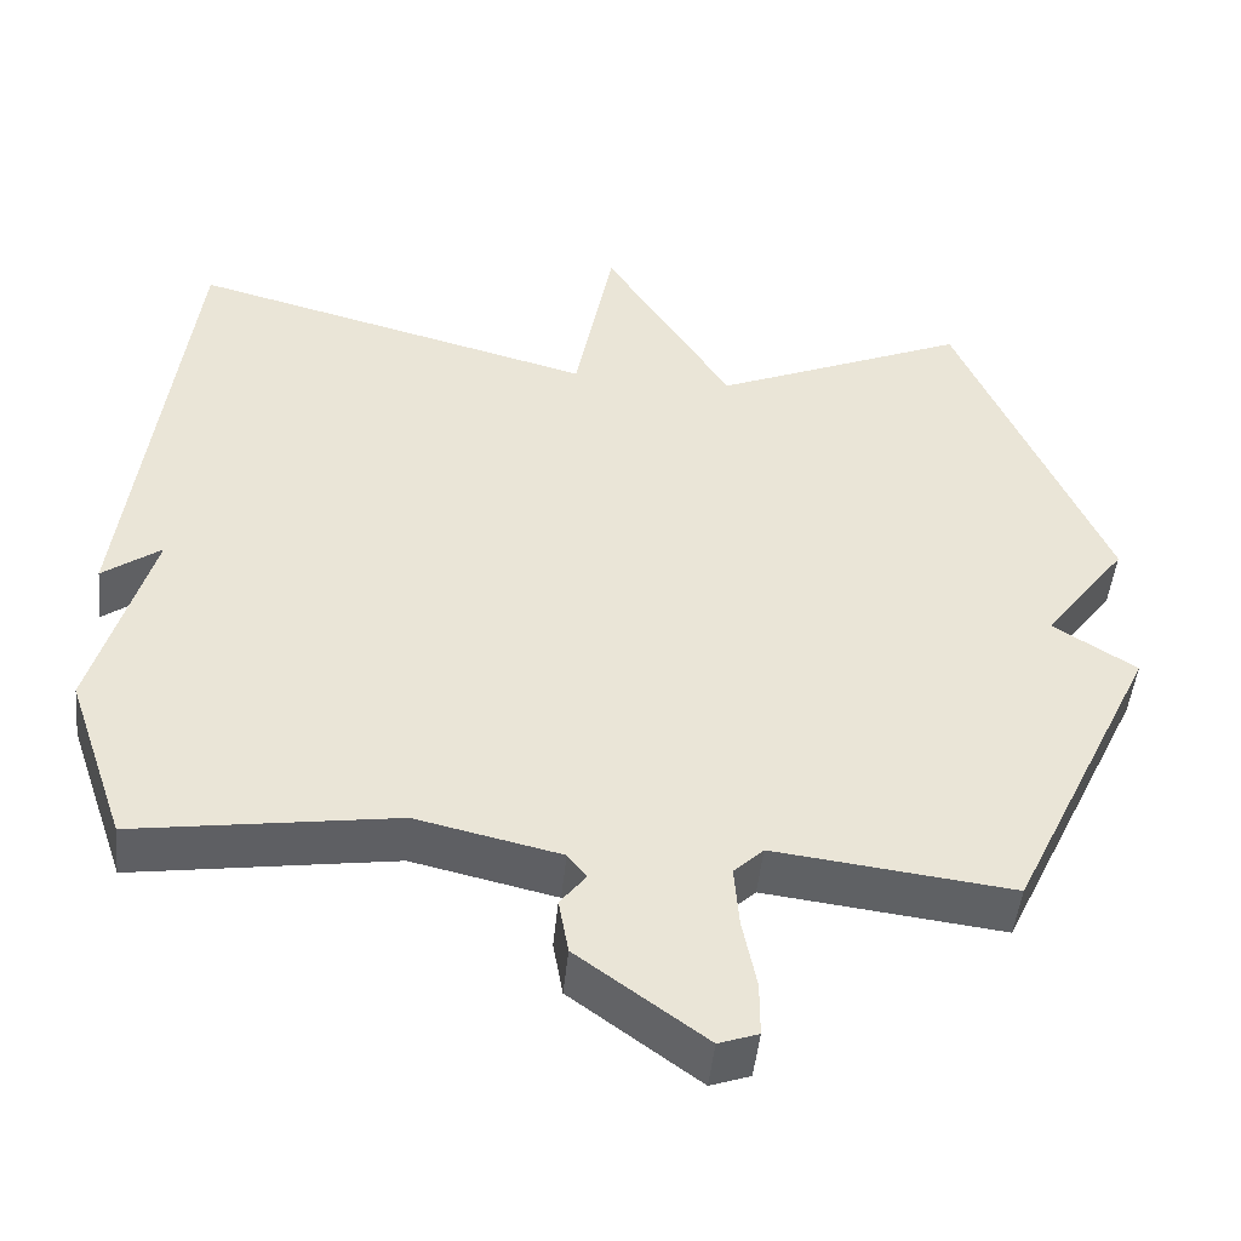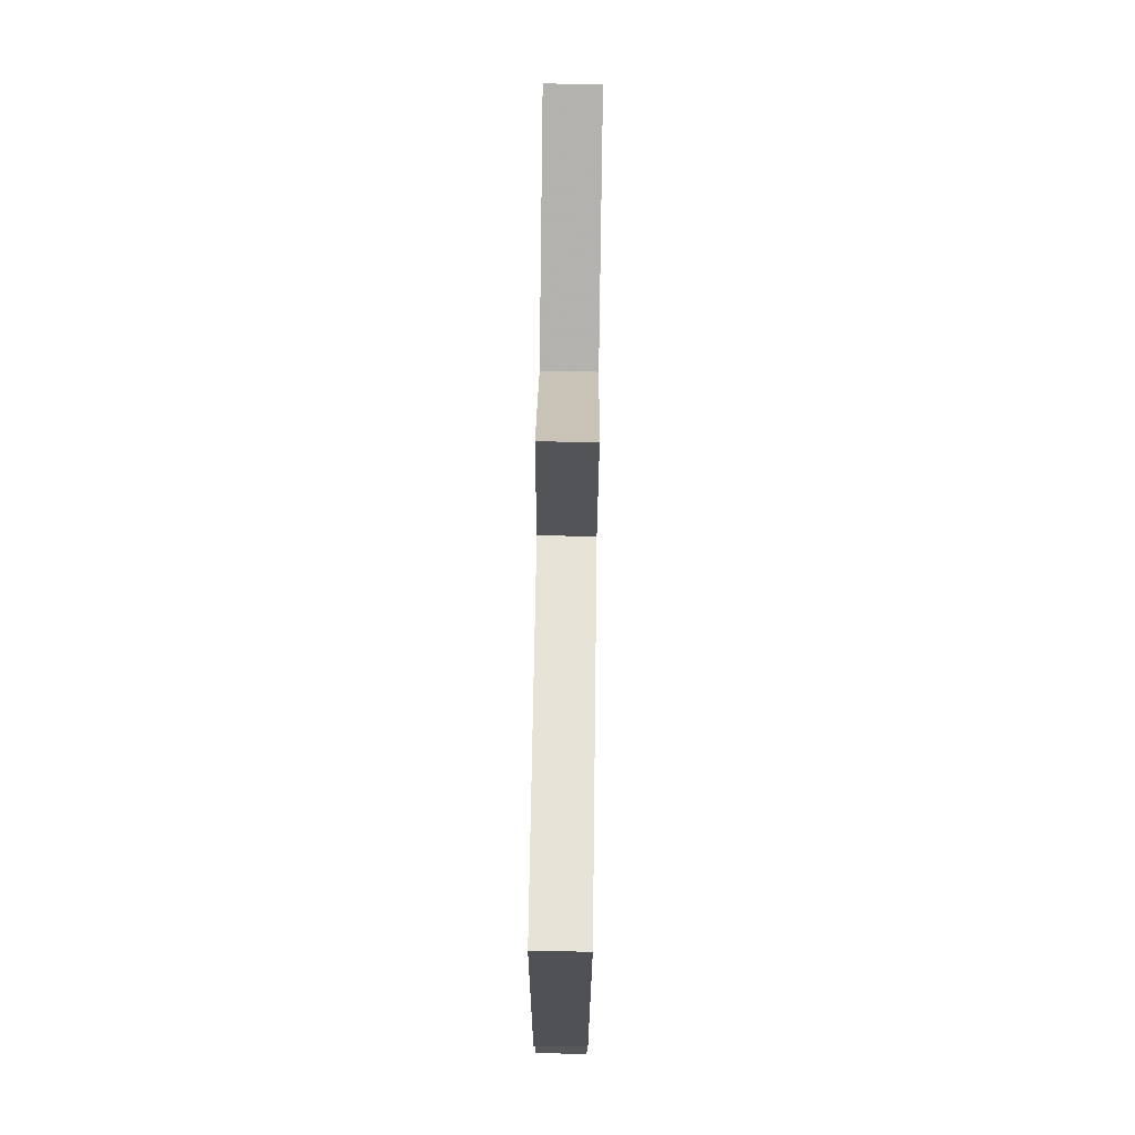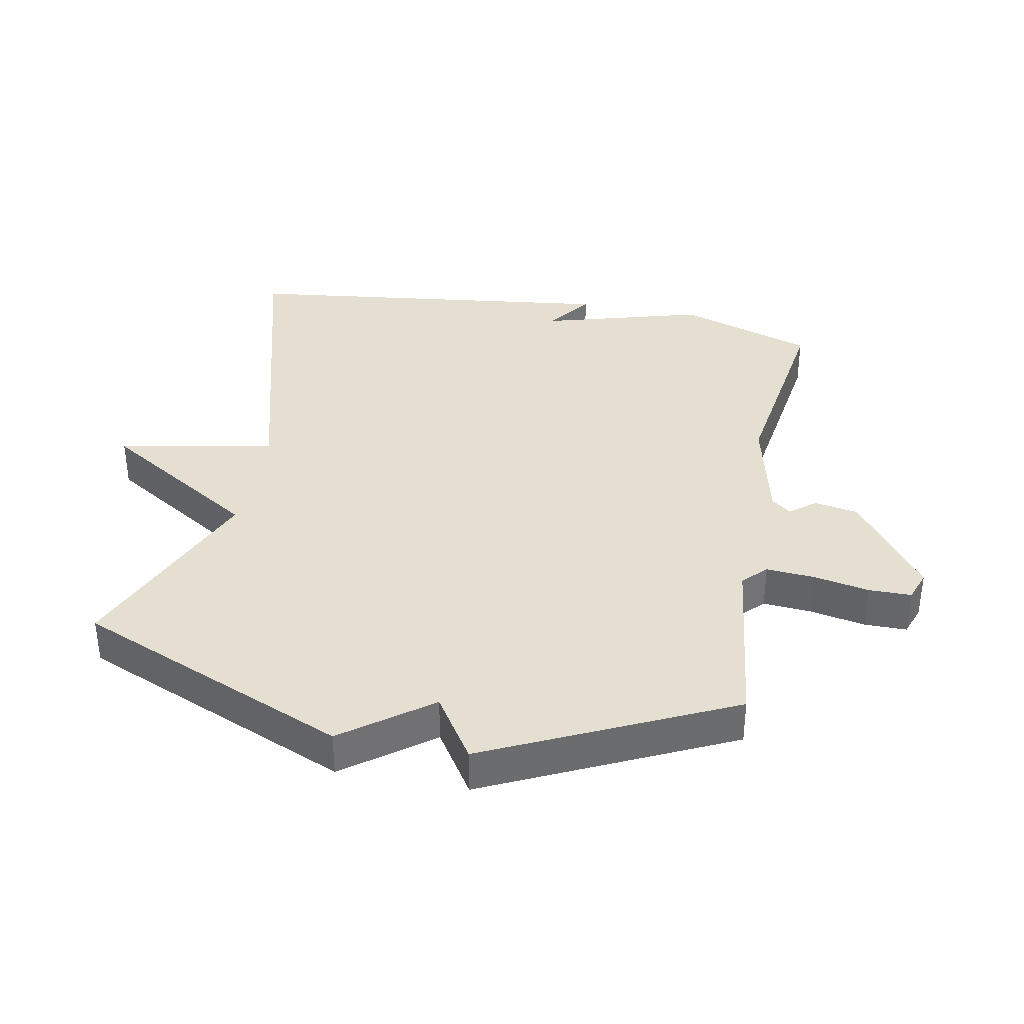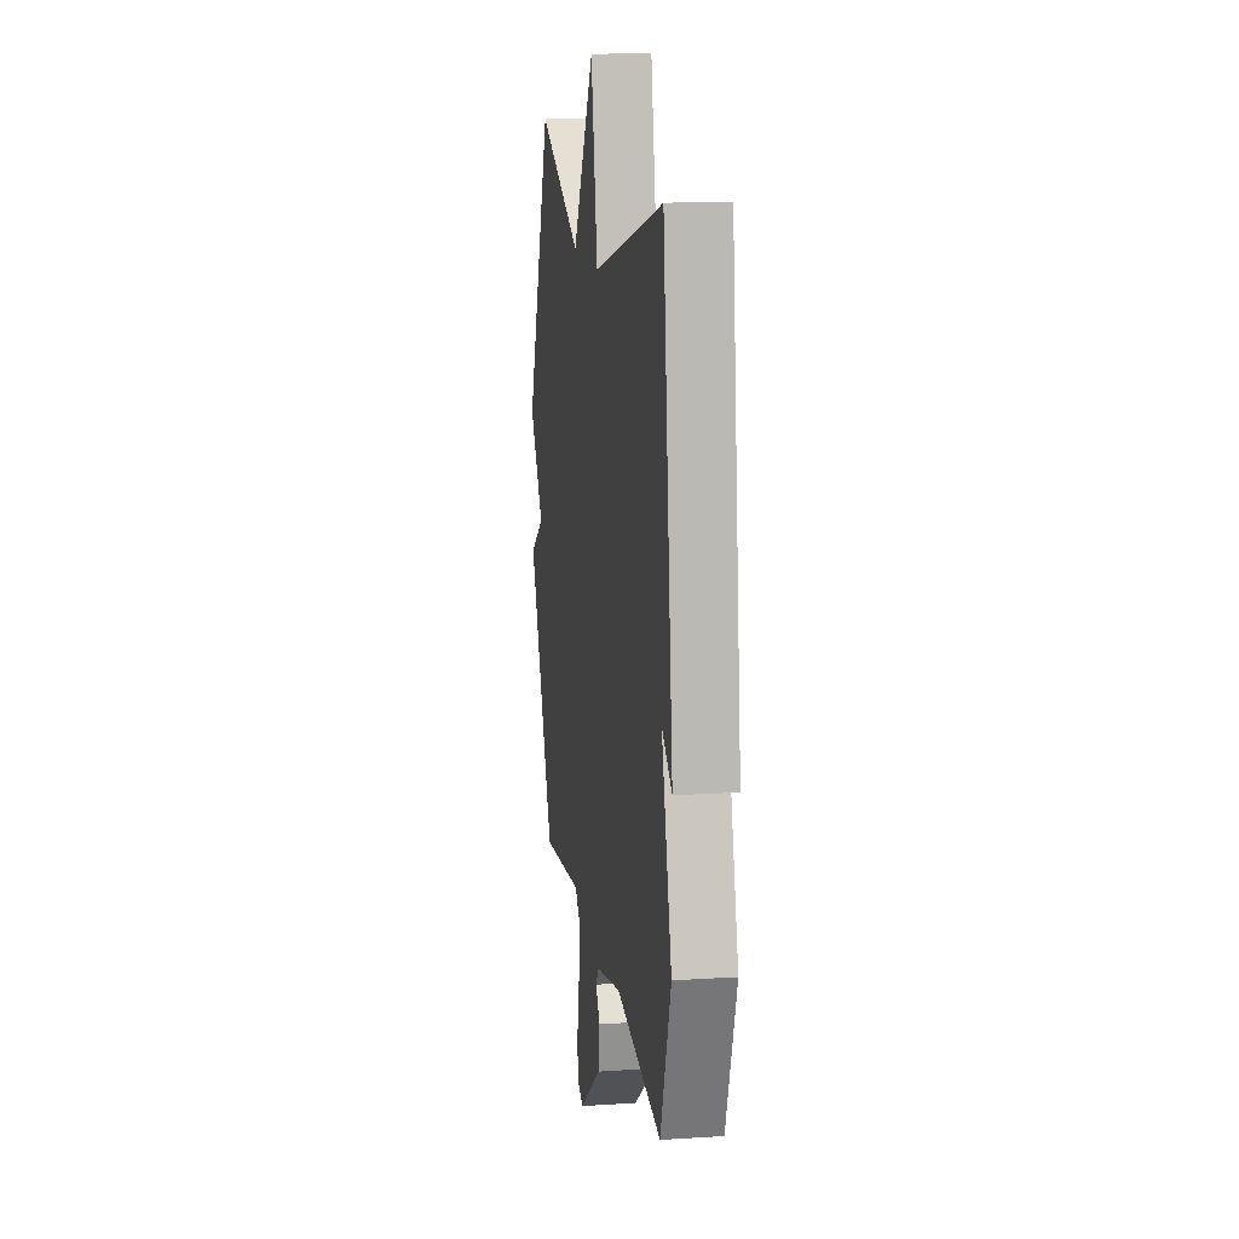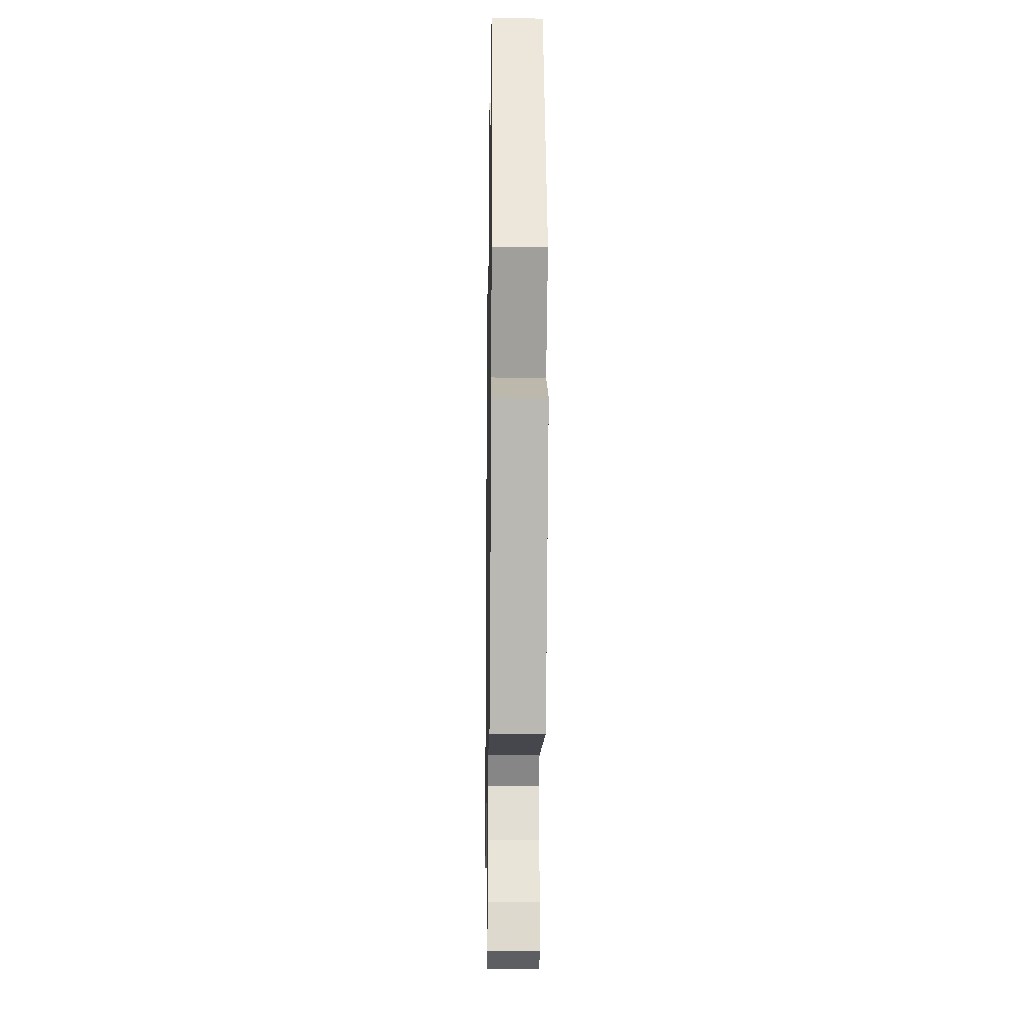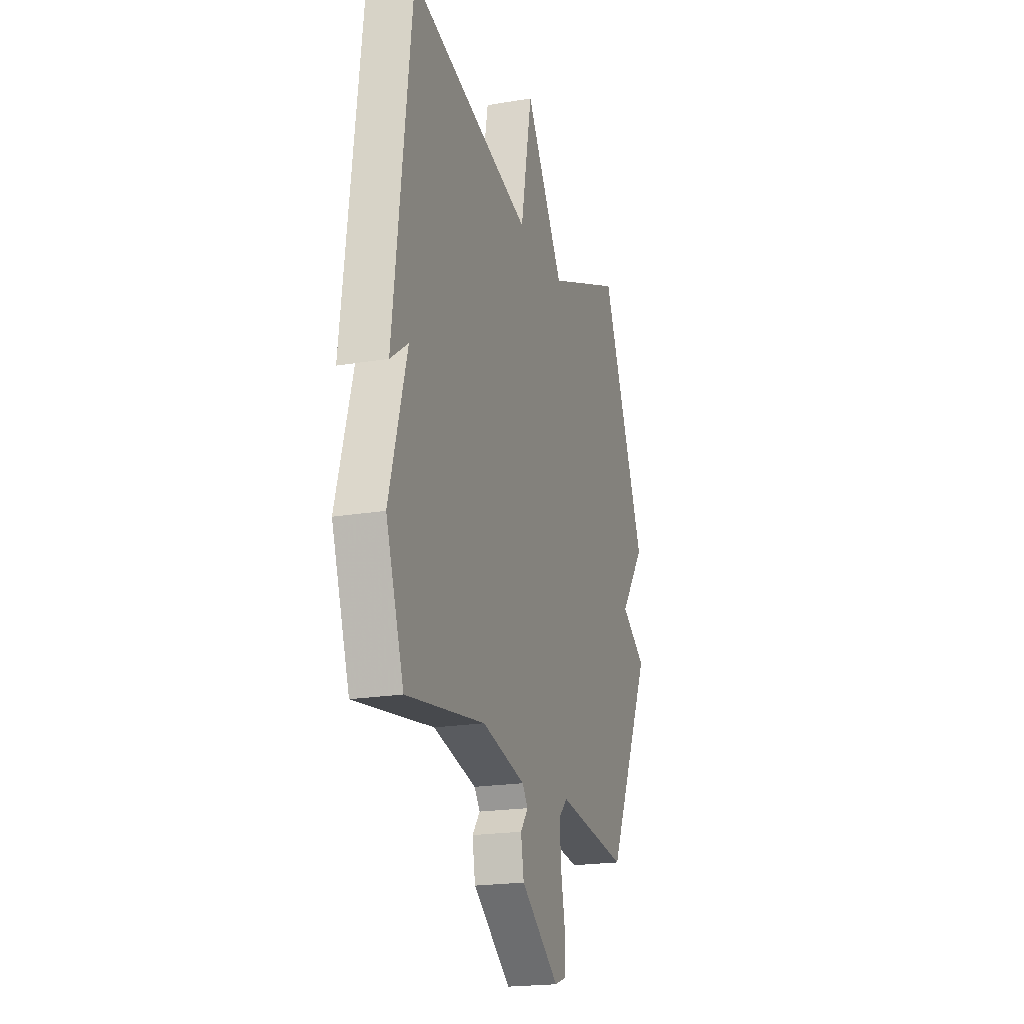
<metadata>
{"format":"obj","ext":"obj","renderer":"f3d","projection":"perspective","resolution":1024,"background":"white","views":[{"elev":-47.5,"azim":-5.7,"up":"+Z"},{"elev":77.1,"azim":-89.2,"up":"+Z"},{"elev":36.6,"azim":100.7,"up":"+Y"},{"elev":14.4,"azim":-98.1,"up":"+Z"},{"elev":-17.9,"azim":89.1,"up":"+Z"},{"elev":-20.3,"azim":-72.8,"up":"+Z"}]}
</metadata>
<code>
v 0.5 0.07 -0.5
v 0.211 0.07 -0.465
v 0.175 0.07 -0.5
v 0.181 0.07 -0.576
v 0.198 0.07 -0.662
v 0.198 0.07 -0.728
v 0.15 0.07 -0.745
v -0.005 0.07 -0.631
v -0.017 0.07 -0.563
v 0.014 0.07 -0.523
v -0.009 0.07 -0.493
v -0.184 0.07 -0.453
v -0.5 0.07 -0.5
v -0.572 0.07 -0.29
v -0.501 0.07 -0.038
v -0.572 0.07 -0.09
v -0.5 0.07 0.5
v -0.008 0.07 0.369
v 0.038 0.07 0.612
v 0.192 0.07 0.369
v 0.5 0.07 0.5
v 0.68 0.07 0.078
v 0.579 0.07 -0.057
v 0.68 0.07 -0.122
v 0.5 0 -0.5
v 0.211 0 -0.465
v 0.175 0 -0.5
v 0.181 0 -0.576
v 0.198 0 -0.662
v 0.198 0 -0.728
v 0.15 0 -0.745
v -0.005 0 -0.631
v -0.017 0 -0.563
v 0.014 0 -0.523
v -0.009 0 -0.493
v -0.184 0 -0.453
v -0.5 0 -0.5
v -0.572 0 -0.29
v -0.501 0 -0.038
v -0.572 0 -0.09
v -0.5 0 0.5
v -0.008 0 0.369
v 0.038 0 0.612
v 0.192 0 0.369
v 0.5 0 0.5
v 0.68 0 0.078
v 0.579 0 -0.057
v 0.68 0 -0.122
f 23 24 1 2
f 23 2 3
f 22 23 3
f 21 22 3
f 20 21 3
f 18 19 20 3
f 15 16 17 18
f 14 15 18
f 13 14 18
f 12 13 18
f 11 12 18 3
f 10 11 3 4
f 8 9 10
f 7 8 10
f 6 7 10
f 5 6 10
f 4 5 10
f 26 25 48 47
f 27 26 47
f 27 47 46
f 27 46 45
f 27 45 44
f 27 44 43 42
f 42 41 40 39
f 42 39 38
f 42 38 37
f 42 37 36
f 27 42 36 35
f 28 27 35 34
f 34 33 32
f 34 32 31
f 34 31 30
f 34 30 29
f 34 29 28
f 1 25 26 2
f 2 26 27 3
f 3 27 28 4
f 4 28 29 5
f 5 29 30 6
f 6 30 31 7
f 7 31 32 8
f 8 32 33 9
f 9 33 34 10
f 10 34 35 11
f 11 35 36 12
f 12 36 37 13
f 13 37 38 14
f 14 38 39 15
f 15 39 40 16
f 16 40 41 17
f 17 41 42 18
f 18 42 43 19
f 19 43 44 20
f 20 44 45 21
f 21 45 46 22
f 22 46 47 23
f 23 47 48 24
f 24 48 25 1

</code>
